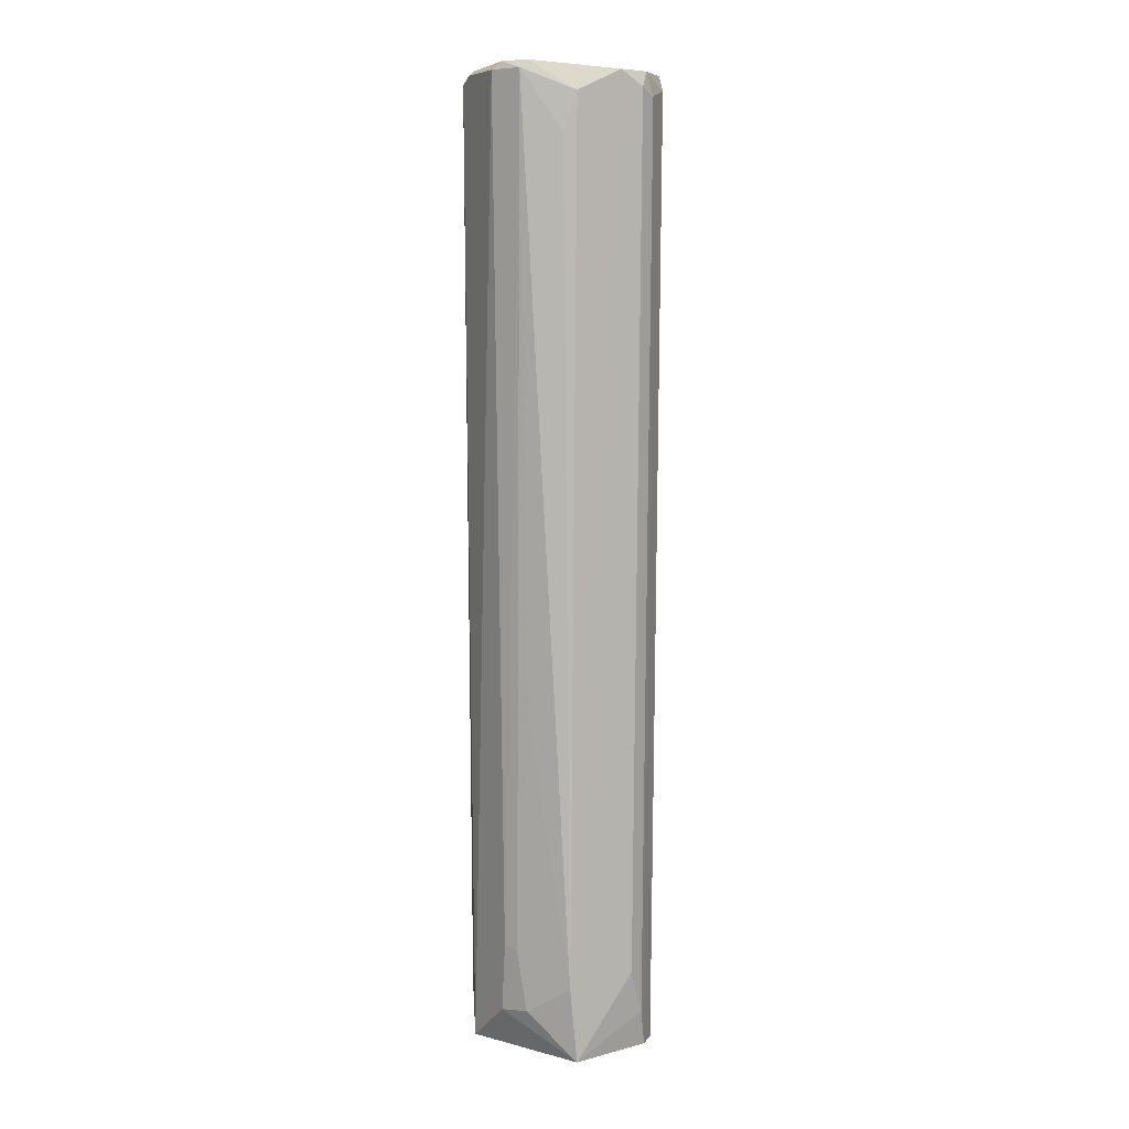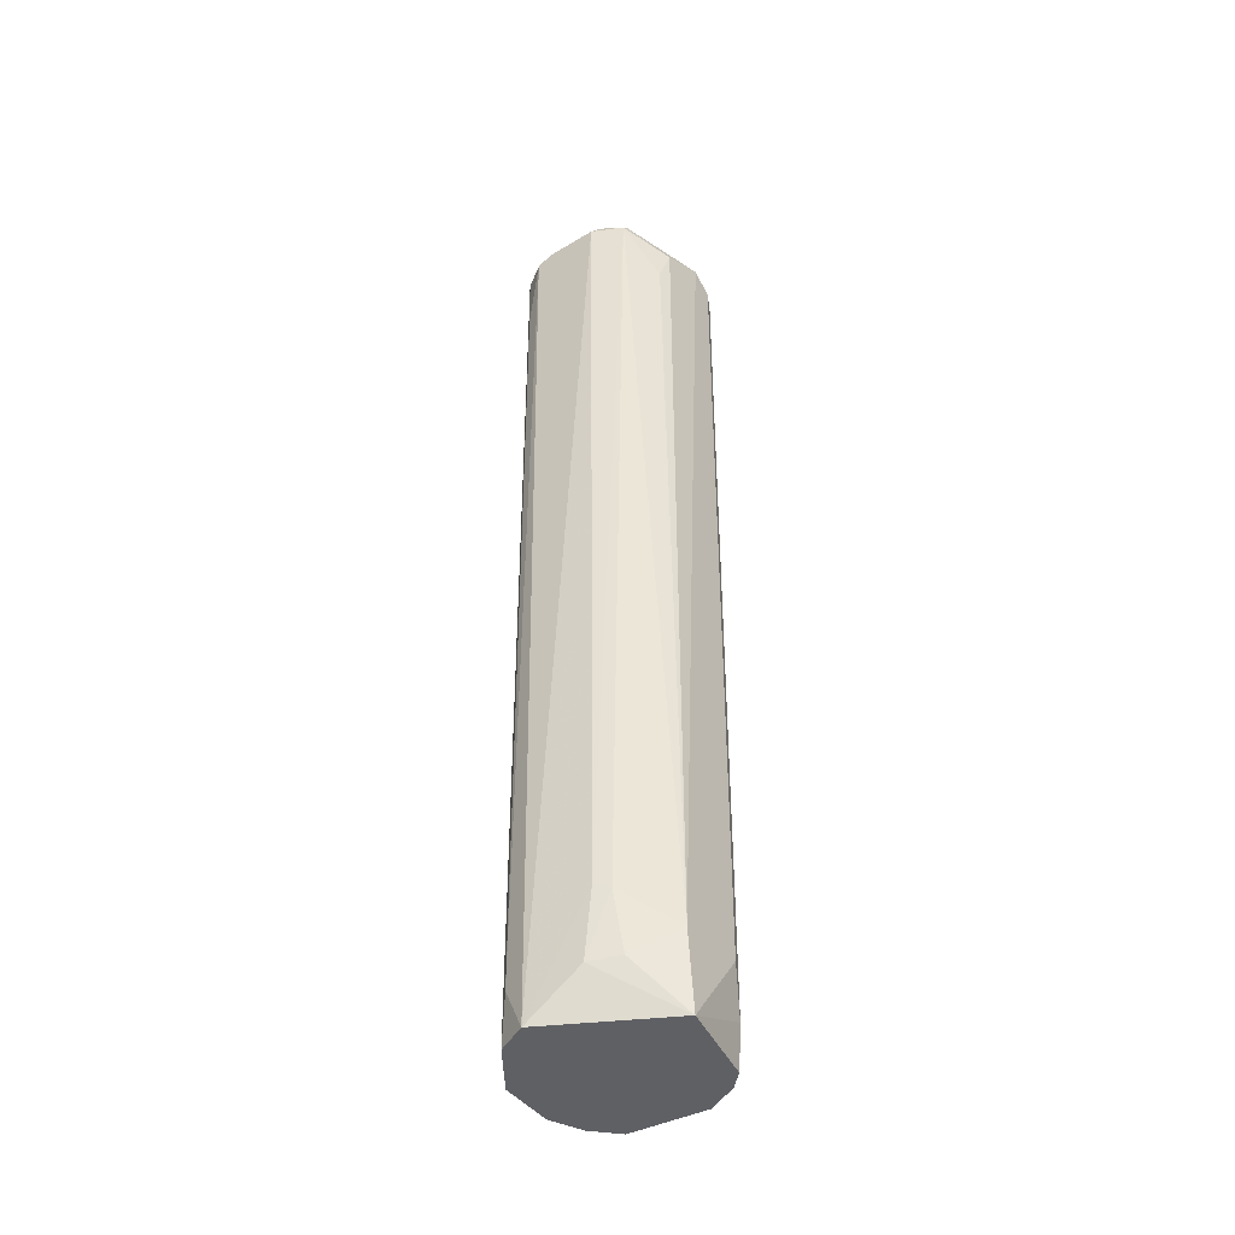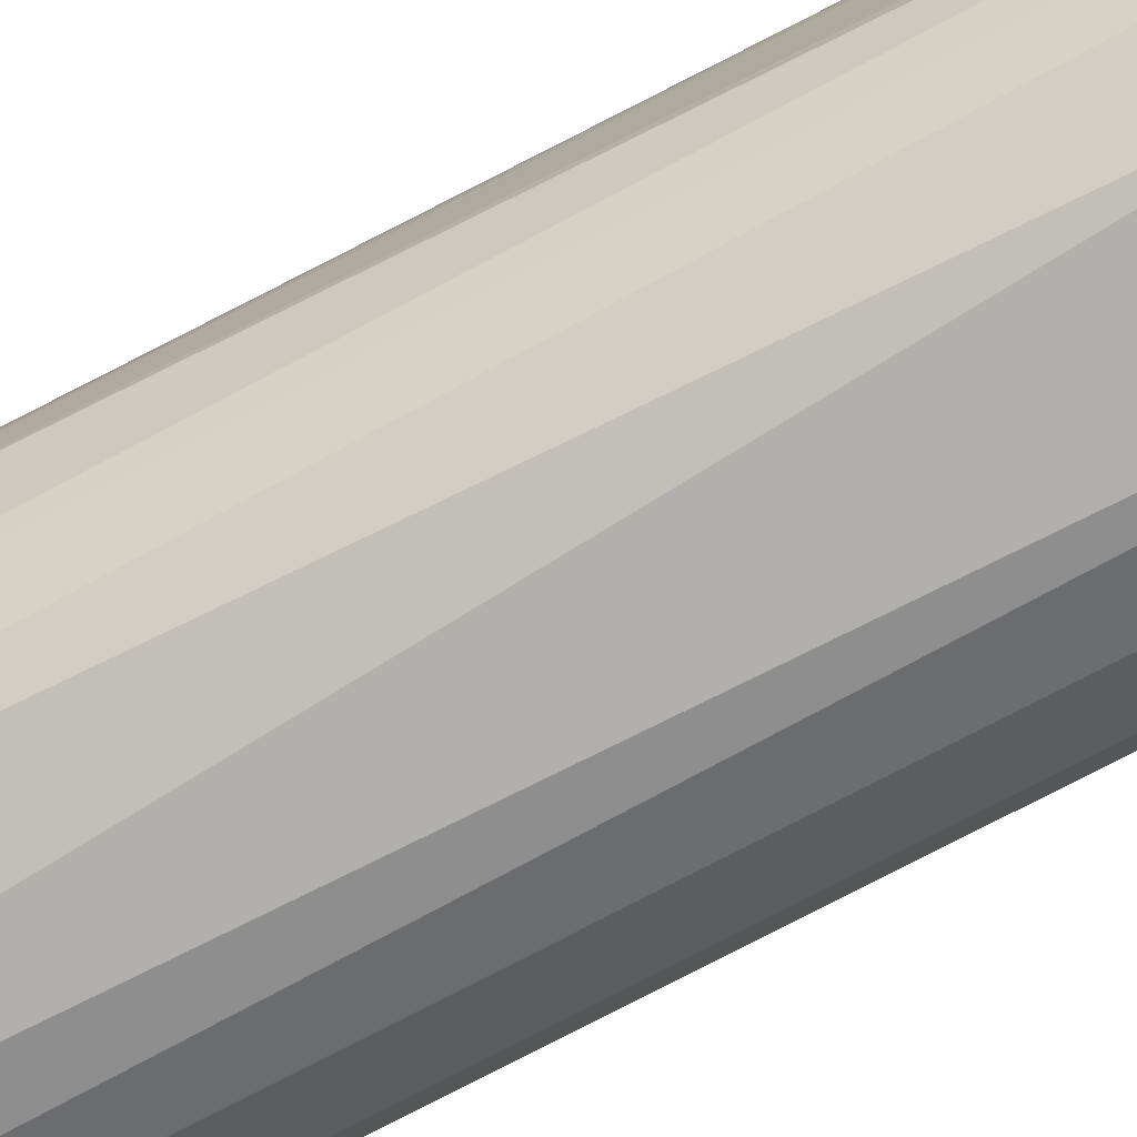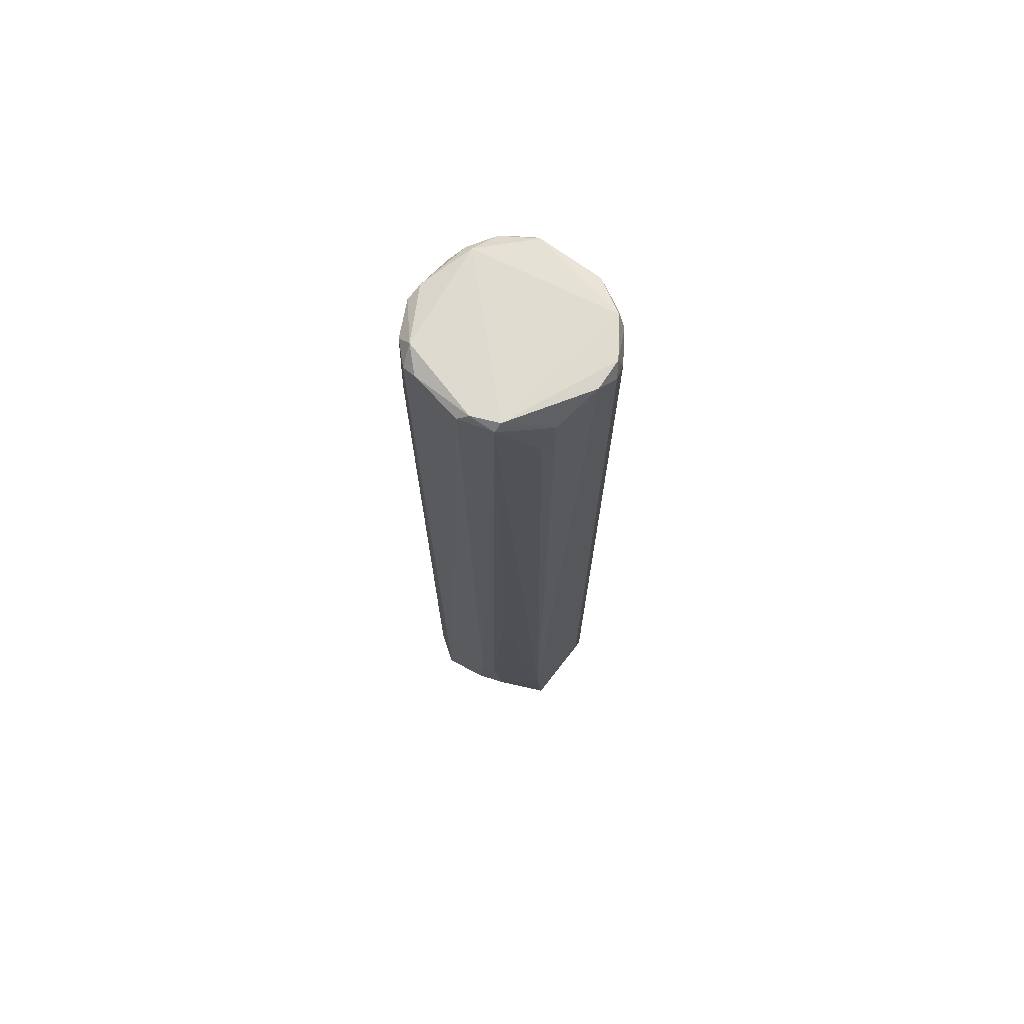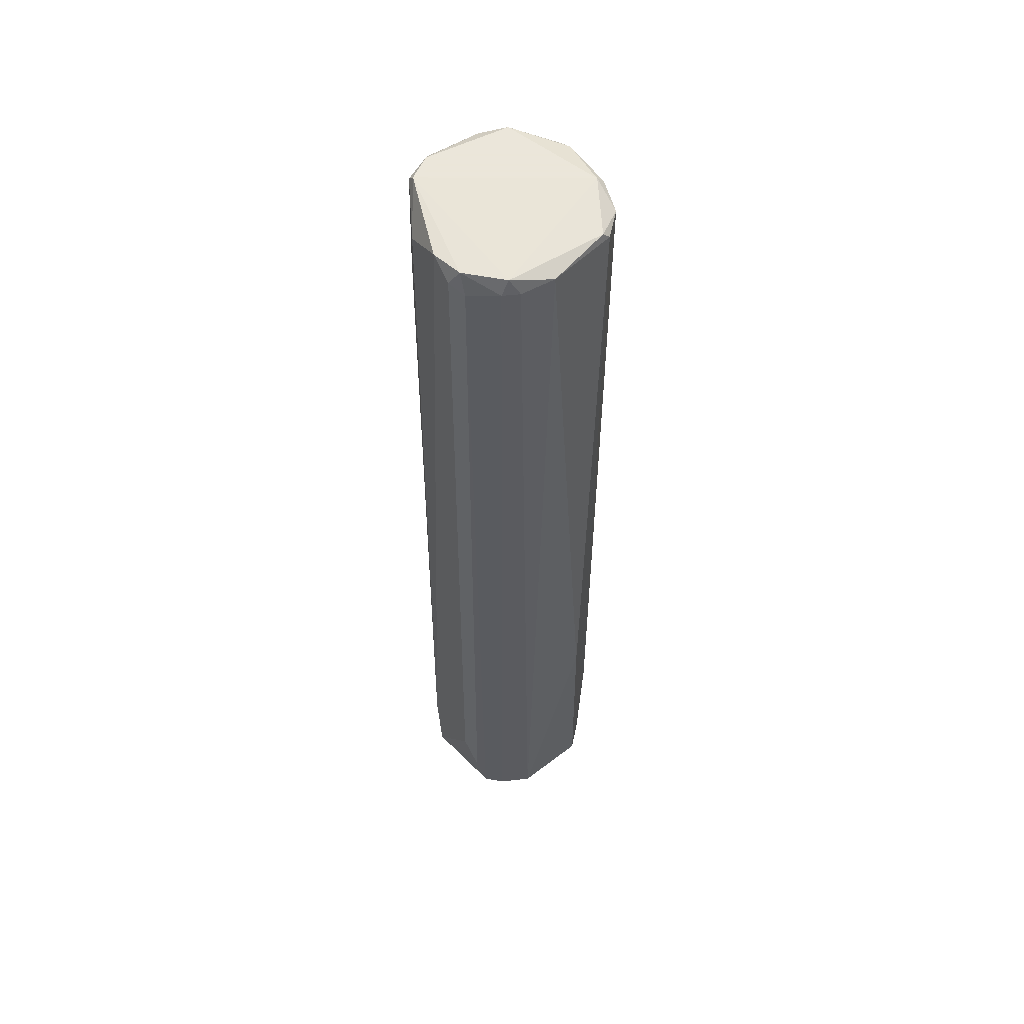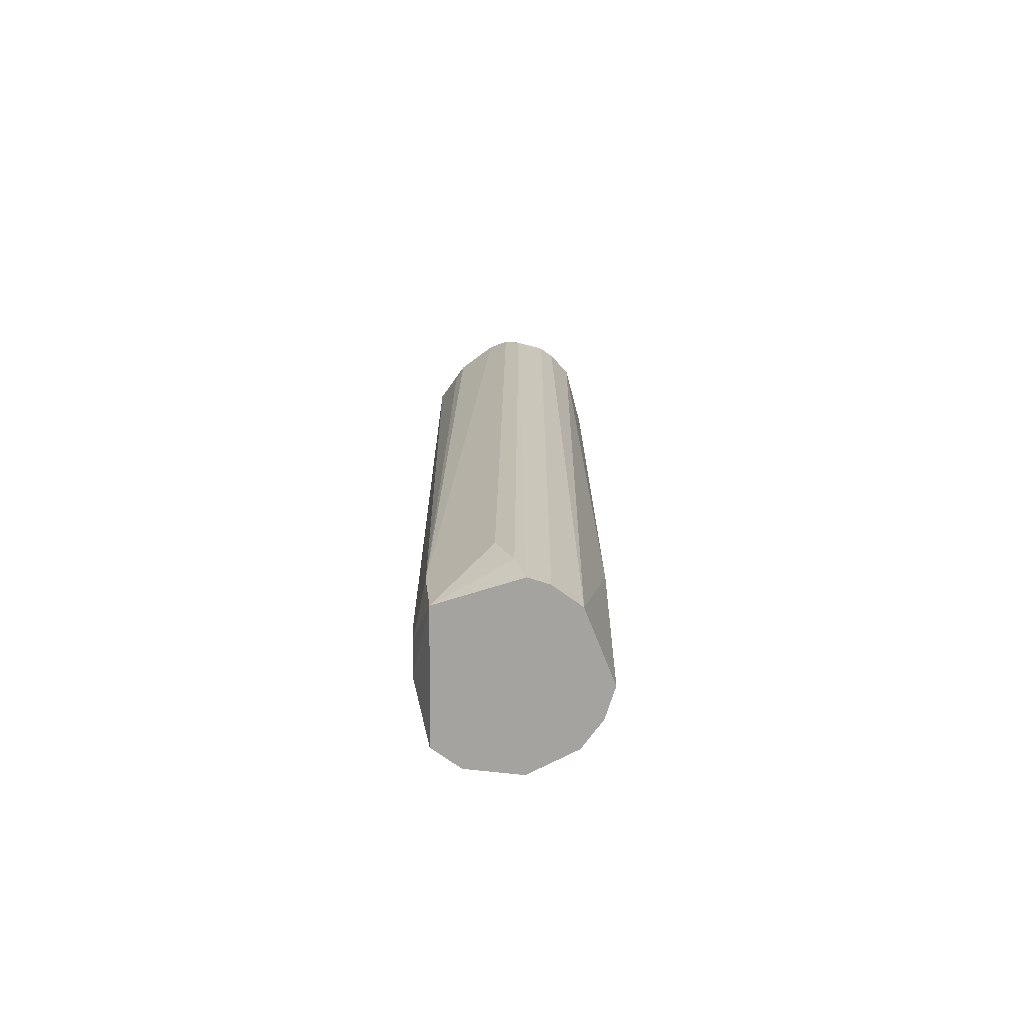
<metadata>
{"format":"obj","ext":"obj","renderer":"f3d","projection":"perspective","resolution":1024,"background":"white","views":[{"elev":7.7,"azim":64.1,"up":"+Y"},{"elev":-44.6,"azim":35.1,"up":"+Y"},{"elev":-77.0,"azim":-62.7,"up":"+Z"},{"elev":70.8,"azim":47.3,"up":"+Y"},{"elev":55.0,"azim":146.7,"up":"+Y"},{"elev":-73.0,"azim":117.4,"up":"+Y"}]}
</metadata>
<code>
v 0.01424 -0.04844 -0.005483
v 0.004374 0.09453 0.01423
v 0.00191 0.09329 -0.01534
v -0.004245 -0.06199 0.01423
v -0.007943 -0.06199 -0.01288
v -0.01411 0.09329 0.00684
v 0.01424 0.09206 -0.006713
v 0.01424 -0.06199 0.004373
v -0.01287 0.09329 -0.00918
v -0.01411 -0.06199 0.004373
v 0.004374 -0.06199 -0.01411
v 0.0136 0.09116 0.004159
v -0.009176 0.08097 0.013
v -0.01411 -0.05336 -0.00548
v 0.007264 -0.04452 0.01173
v 0.009308 0.09206 -0.01288
v 0.009308 0.09453 0.01177
v -0.01534 0.09206 -0.001783
v -0.009176 0.09329 -0.01288
v -0.009176 -0.06199 0.01177
v 0.01177 -0.06199 -0.00918
v -0.006712 0.09329 0.01423
v -0.006712 -0.02132 -0.01411
v -0.01287 0.09577 -0.004247
v -0.01164 -0.03733 -0.01041
v 0.01424 -0.04966 0.005607
v 0.01424 0.09453 -0.003019
v 0.003944 -0.0551 0.01294
v -0.01411 -0.05213 0.005607
v -0.007943 0.09577 0.01177
v 0.009308 -0.06199 -0.01164
v 0.01301 0.09082 -0.00918
v 0.009308 0.09577 0.01053
v 0.008075 0.09453 -0.01288
v -0.007943 -0.0546 0.013
v -0.01411 -0.06199 -0.004247
v 0.006841 0.09206 -0.01411
v -0.01041 0.09329 0.01177
v 0.01282 0.08484 0.006127
v 0.005058 -0.04372 0.01292
v 0.01301 -0.05582 -0.007947
v -0.007943 0.09453 -0.01288
v -0.01164 -0.06199 -0.00918
v 0.008361 -0.05441 0.01058
v 0.01301 0.09453 -0.007947
v -0.01411 0.09453 0.004373
v 0.009379 -0.006283 0.01048
v -0.01287 -0.05582 -0.00795
v 0.005608 0.09577 0.013
v -0.004245 0.09453 0.01423
v -0.01411 0.09453 -0.004247
f 46 24 51
f 4 5 8
f 1 7 8
f 5 4 10
f 8 5 11
f 9 14 18
f 10 4 20
f 8 11 21
f 4 2 22
f 3 11 23
f 11 5 23
f 19 3 23
f 9 19 25
f 23 5 25
f 19 23 25
f 8 7 26
f 26 7 27
f 12 26 27
f 4 8 28
f 6 18 29
f 18 10 29
f 10 20 29
f 11 16 31
f 21 11 31
f 21 31 32
f 31 16 32
f 17 12 33
f 12 27 33
f 24 30 33
f 24 33 34
f 20 4 35
f 13 20 35
f 4 22 35
f 22 13 35
f 5 10 36
f 10 18 36
f 18 14 36
f 11 3 37
f 16 11 37
f 3 34 37
f 34 16 37
f 20 13 38
f 13 22 38
f 6 29 38
f 29 20 38
f 22 30 38
f 30 6 38
f 12 17 39
f 26 12 39
f 17 26 39
f 2 4 40
f 17 2 40
f 15 17 40
f 4 28 40
f 28 15 40
f 7 1 41
f 1 8 41
f 8 21 41
f 21 32 41
f 32 7 41
f 3 19 42
f 19 9 42
f 9 24 42
f 34 3 42
f 24 34 42
f 25 5 43
f 5 36 43
f 8 26 44
f 26 15 44
f 28 8 44
f 15 28 44
f 27 7 45
f 7 32 45
f 32 16 45
f 33 27 45
f 16 34 45
f 34 33 45
f 18 6 46
f 6 30 46
f 30 24 46
f 17 15 47
f 15 26 47
f 26 17 47
f 14 9 48
f 9 25 48
f 36 14 48
f 25 43 48
f 43 36 48
f 2 17 49
f 17 33 49
f 33 30 49
f 22 2 50
f 30 22 50
f 2 49 50
f 49 30 50
f 9 18 51
f 24 9 51
f 18 46 51

</code>
